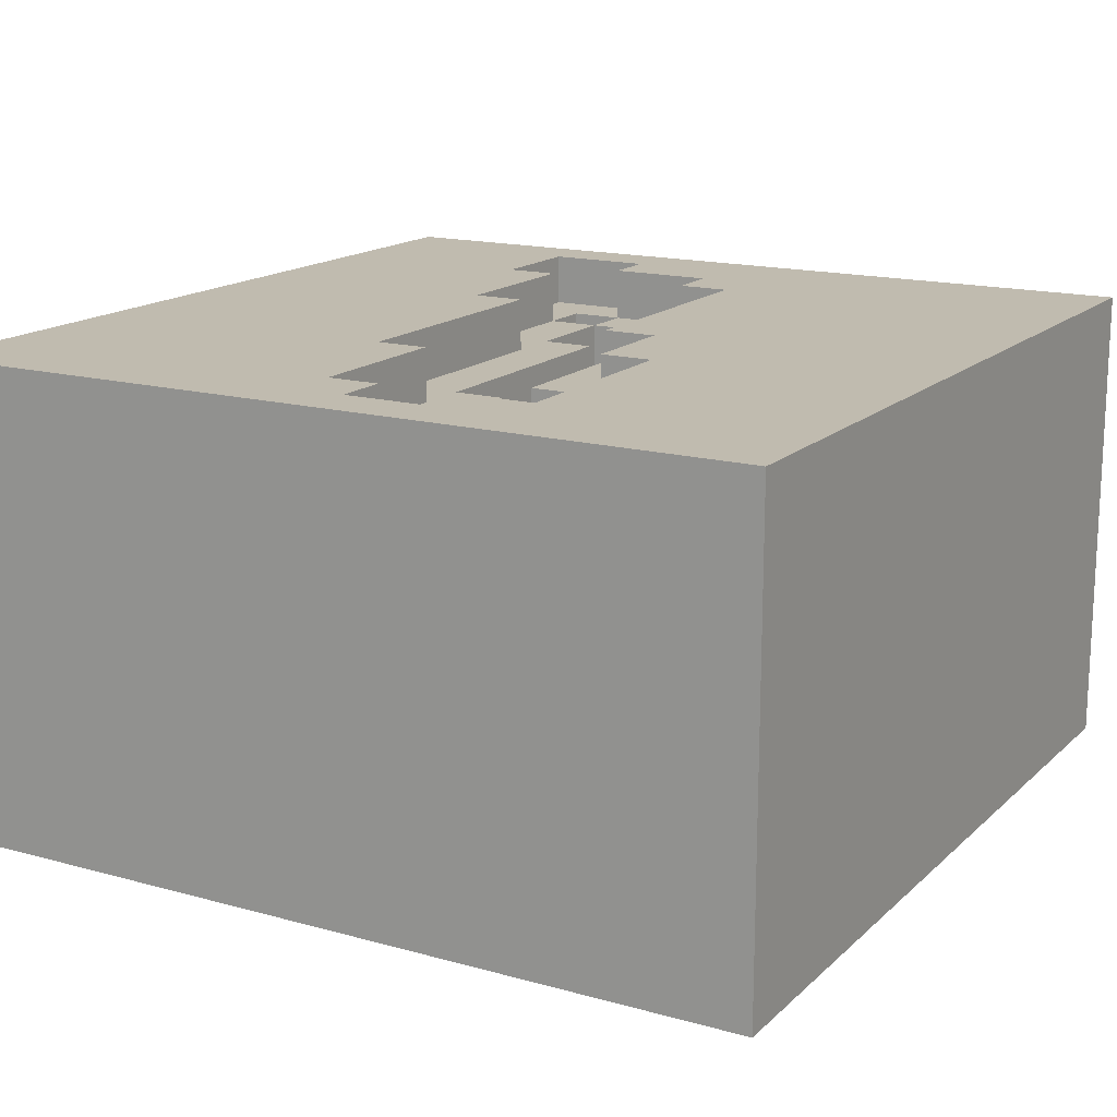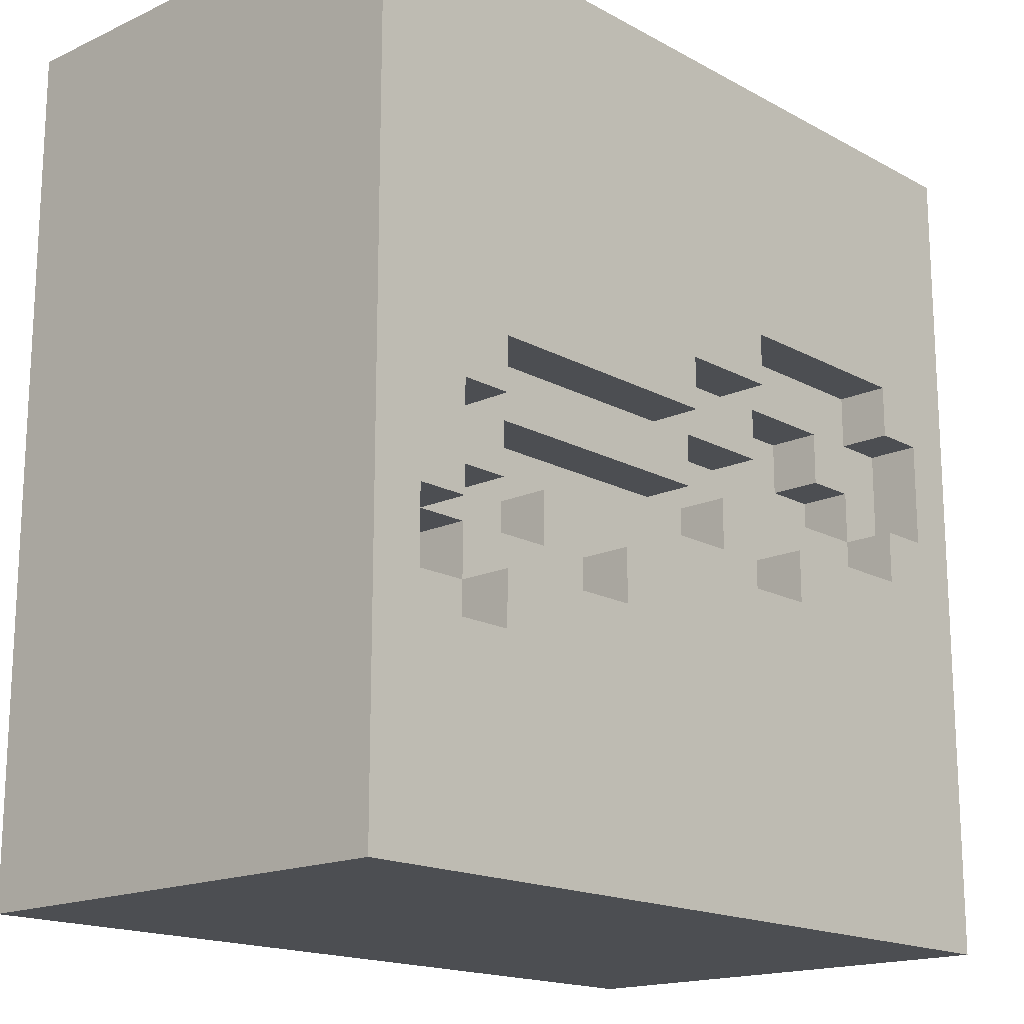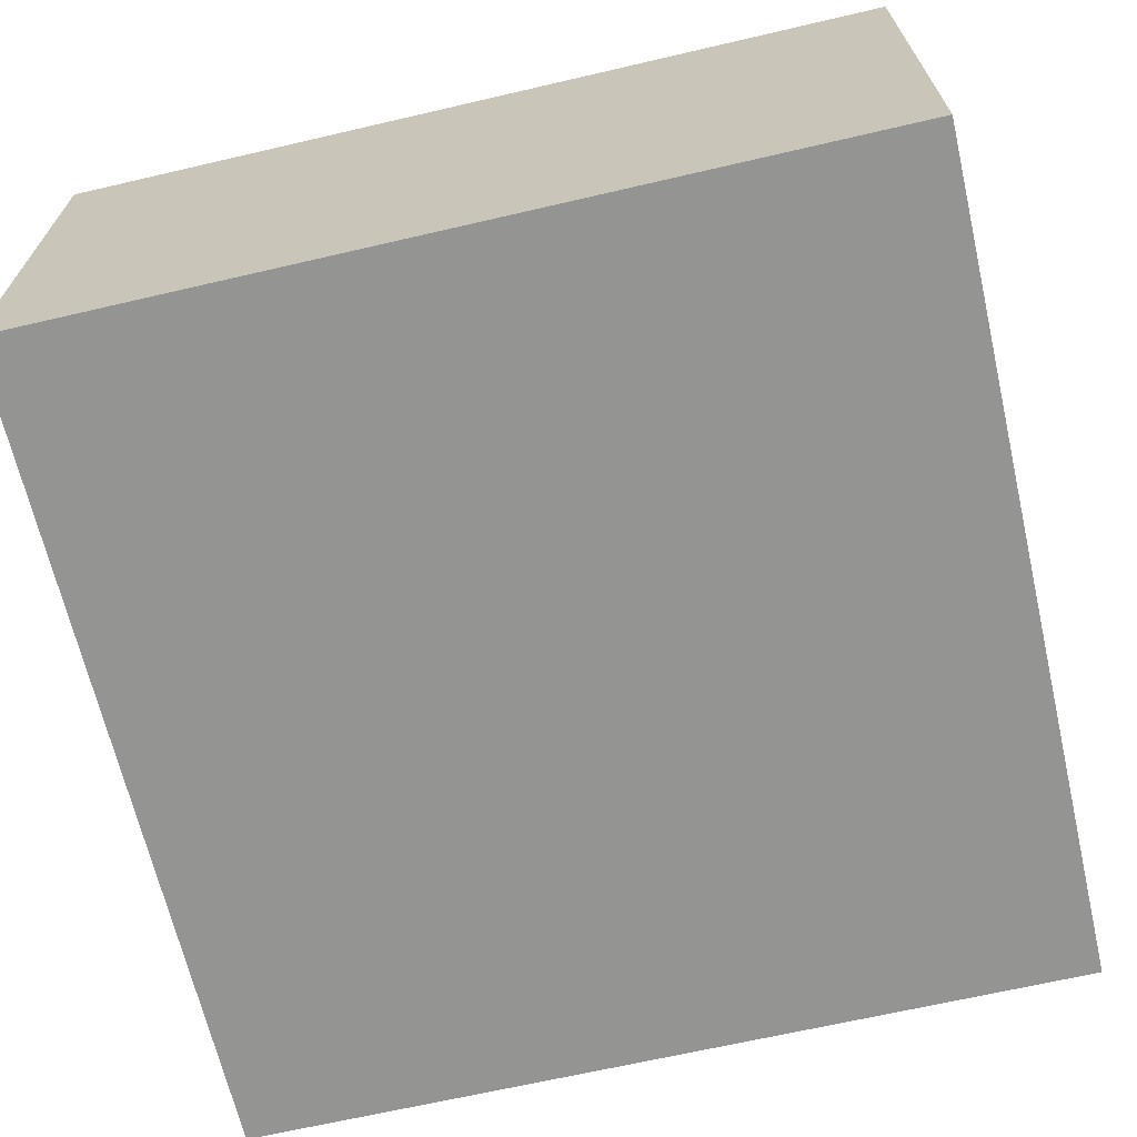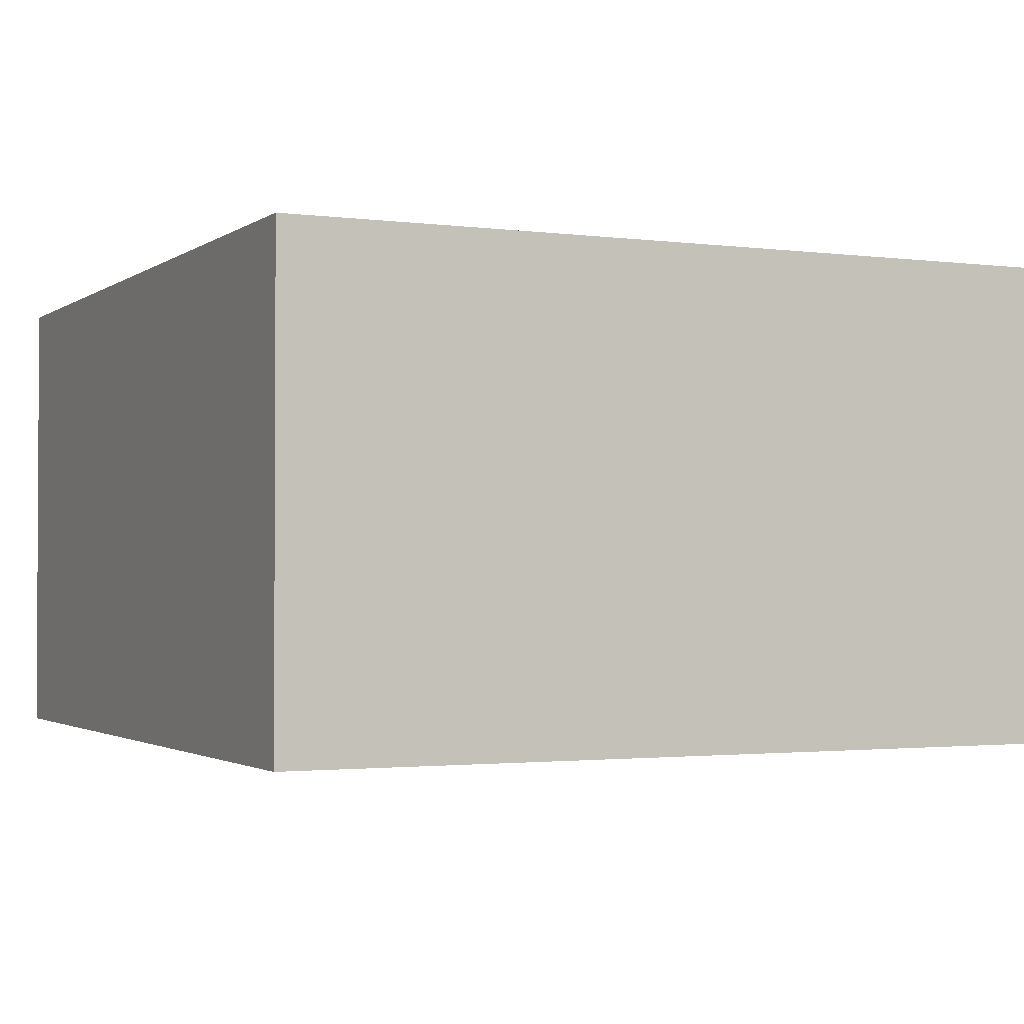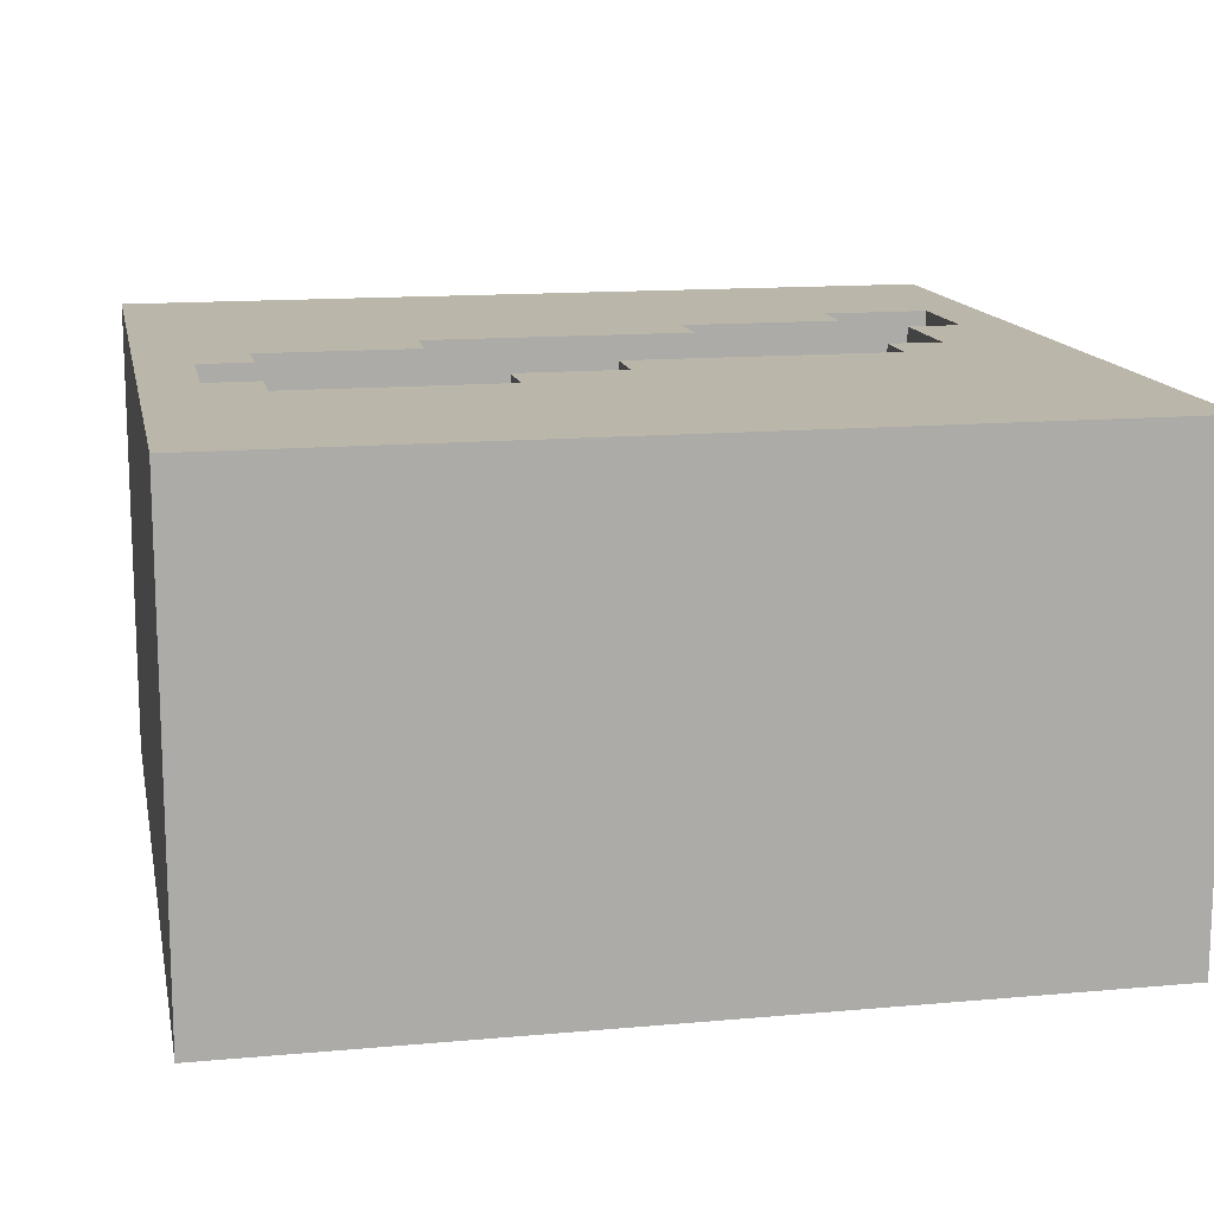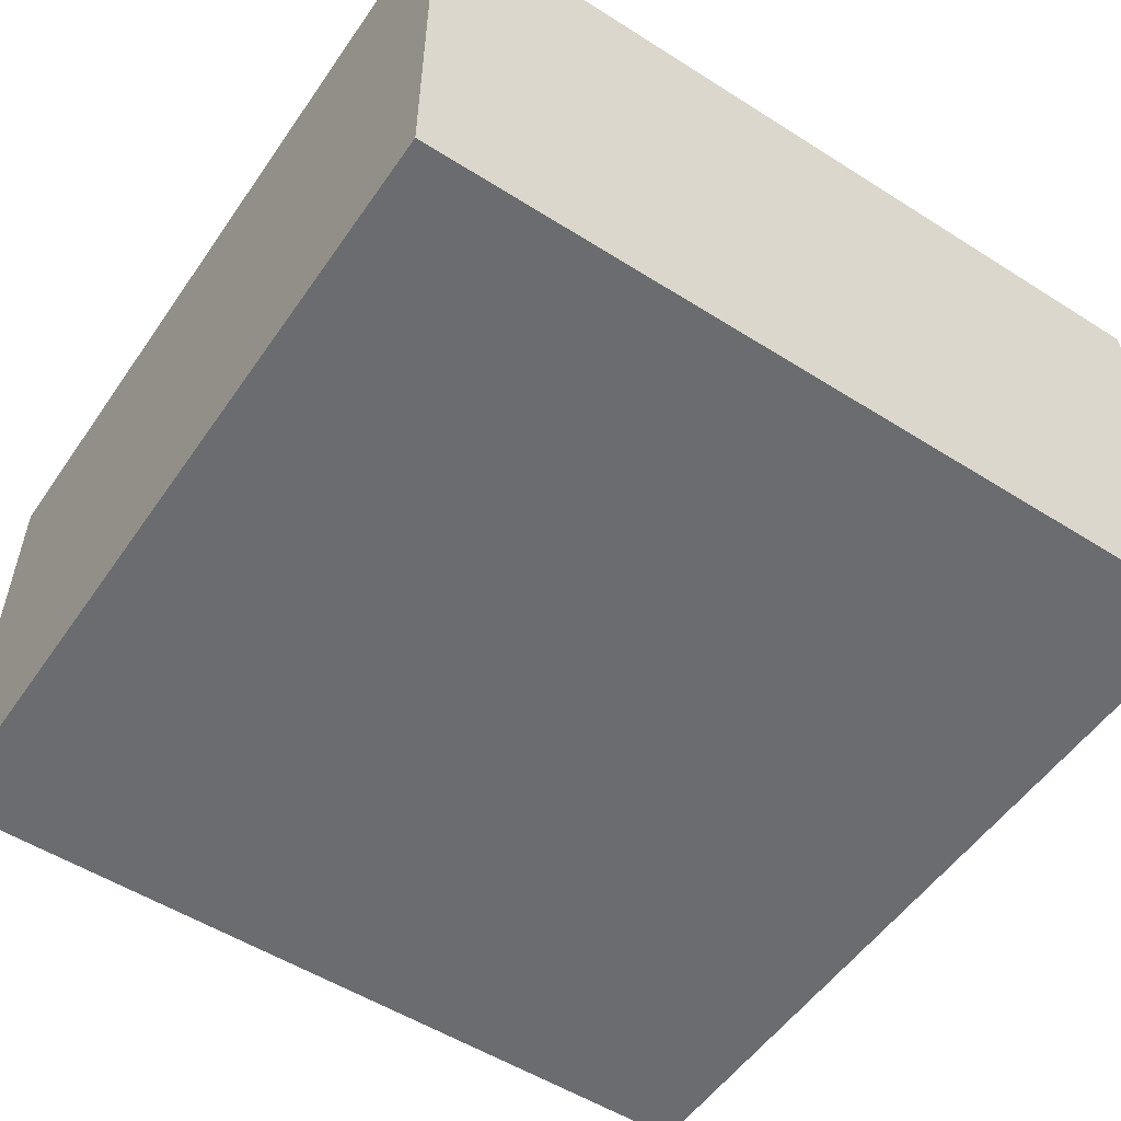
<metadata>
{"format":"obj","ext":"obj","renderer":"f3d","projection":"perspective","resolution":1024,"background":"white","views":[{"elev":16.0,"azim":119.8,"up":"+Z"},{"elev":-17.0,"azim":-47.4,"up":"+Y"},{"elev":-66.9,"azim":-76.9,"up":"+Z"},{"elev":-1.8,"azim":154.7,"up":"+Z"},{"elev":13.9,"azim":168.7,"up":"+Z"},{"elev":-53.7,"azim":-124.0,"up":"+Z"}]}
</metadata>
<code>
v -8 0 1
v -8 0 -0
v -8 0 -8
v -8 2 1
v -8 2 -0
v -8 3 1
v -8 3 -0
v -8 9 1
v -8 9 -0
v -8 10 1
v -8 10 -0
v -8 12 1
v -8 12 -0
v -8 14 1
v -8 14 -0
v -8 16 1
v -8 16 -8
v -5 4 1
v -5 4 -0
v -5 5 1
v -5 5 -0
v -5 5 -1
v -5 6 -0
v -5 6 -1
v -3 6 -0
v -3 6 -1
v -3 7 -0
v -3 7 -1
v -2 5 1
v -2 5 -0
v -2 6 1
v -2 6 -0
v 2 7 -0
v 2 7 -1
v 2 8 -0
v 2 8 -1
v 3 6 1
v 3 6 -0
v 3 7 1
v 3 7 -0
v 5 9 -0
v 5 9 -1
v 5 10 -0
v 5 10 -1
v 6 7 1
v 6 7 -0
v 6 8 1
v 6 8 -0
v 6 8 -1
v 6 9 -0
v 6 9 -1
v 6 10 1
v 6 10 -0
v 6 11 1
v 6 11 -0
v 7 8 1
v 7 8 -0
v 7 10 1
v 7 10 -0
v -7 4 1
v -7 4 -0
v -7 6 1
v -7 6 -0
v -6 5 -0
v -6 5 -1
v -6 6 1
v -6 6 -0
v -6 6 -1
v -6 8 1
v -6 8 -0
v -5 6 -0
v -5 6 -1
v -5 7 -0
v -5 7 -1
v -5 8 1
v -5 8 -0
v -5 9 1
v -5 9 -0
v -4 7 -0
v -4 7 -1
v -4 8 -0
v -4 8 -1
v 0 9 1
v 0 9 -0
v 0 10 1
v 0 10 -0
v 1 8 -0
v 1 8 -1
v 1 9 -0
v 1 9 -1
v 2 10 1
v 2 10 -0
v 2 11 1
v 2 11 -0
v 3 9 -0
v 3 9 -1
v 3 10 -0
v 3 10 -1
v 8 0 1
v 8 0 -8
v 8 2 1
v 8 2 -0
v 8 5 1
v 8 5 -0
v 8 6 1
v 8 6 -0
v 8 7 1
v 8 7 -0
v 8 12 1
v 8 12 -0
v 8 15 1
v 8 15 -0
v 8 16 1
v 8 16 -8
v -8 0 1
v -8 2 1
v -8 3 1
v -8 9 1
v -8 10 1
v -8 12 1
v -8 14 1
v -8 16 1
v -7 2 1
v -7 3 1
v -7 4 1
v -7 6 1
v -7 11 1
v -7 12 1
v -7 14 1
v -7 15 1
v -6 6 1
v -6 8 1
v -6 9 1
v -6 10 1
v -5 4 1
v -5 5 1
v -5 8 1
v -5 9 1
v -4 2 1
v -4 3 1
v -4 10 1
v -4 11 1
v -3 0 1
v -3 3 1
v -2 3 1
v -2 5 1
v -2 6 1
v -1 11 1
v -1 12 1
v -1 14 1
v -1 15 1
v -1 16 1
v 0 9 1
v 0 10 1
v 0 11 1
v 0 12 1
v 1 3 1
v 1 5 1
v 2 0 1
v 2 2 1
v 2 5 1
v 2 6 1
v 2 10 1
v 2 11 1
v 3 1 1
v 3 2 1
v 3 6 1
v 3 7 1
v 5 14 1
v 5 15 1
v 5 16 1
v 6 7 1
v 6 8 1
v 6 10 1
v 6 11 1
v 7 1 1
v 7 2 1
v 7 6 1
v 7 7 1
v 7 8 1
v 7 10 1
v 8 0 1
v 8 2 1
v 8 5 1
v 8 6 1
v 8 7 1
v 8 12 1
v 8 15 1
v 8 16 1
v -7 4 -0
v -7 6 -0
v -6 5 -0
v -6 6 -0
v -6 8 -0
v -5 4 -0
v -5 5 -0
v -5 6 -0
v -5 7 -0
v -5 8 -0
v -5 9 -0
v -4 7 -0
v -4 8 -0
v -3 6 -0
v -3 7 -0
v -2 5 -0
v -2 6 -0
v -2 7 -0
v 0 8 -0
v 0 9 -0
v 0 10 -0
v 1 8 -0
v 1 9 -0
v 2 6 -0
v 2 7 -0
v 2 8 -0
v 2 10 -0
v 2 11 -0
v 3 6 -0
v 3 7 -0
v 3 9 -0
v 3 10 -0
v 5 9 -0
v 5 10 -0
v 6 7 -0
v 6 8 -0
v 6 9 -0
v 6 10 -0
v 6 11 -0
v 7 8 -0
v 7 10 -0
v -6 5 -1
v -6 6 -1
v -5 5 -1
v -5 6 -1
v -5 7 -1
v -4 7 -1
v -4 8 -1
v -3 6 -1
v -3 7 -1
v -2 7 -1
v -2 8 -1
v 0 7 -1
v 0 8 -1
v 1 7 -1
v 1 8 -1
v 1 9 -1
v 2 7 -1
v 2 8 -1
v 3 9 -1
v 3 10 -1
v 5 9 -1
v 5 10 -1
v 6 8 -1
v 6 9 -1
v -8 0 -8
v -8 16 -8
v 8 0 -8
v 8 16 -8
v -8 0 1
v -3 0 1
v 2 0 1
v 8 0 1
v -8 0 -0
v -3 0 -0
v 2 0 -0
v -8 0 -8
v 8 0 -8
v -7 6 1
v -6 6 1
v -7 6 -0
v -6 6 -0
v -5 6 -0
v -6 6 -1
v -5 6 -1
v -5 7 -0
v -4 7 -0
v -5 7 -1
v -4 7 -1
v -6 8 1
v -5 8 1
v -6 8 -0
v -5 8 -0
v -4 8 -0
v 0 8 -0
v 1 8 -0
v -4 8 -1
v -2 8 -1
v 0 8 -1
v 1 8 -1
v -5 9 1
v 0 9 1
v -5 9 -0
v 0 9 -0
v 1 9 -0
v 3 9 -0
v 5 9 -0
v 6 9 -0
v 1 9 -1
v 3 9 -1
v 5 9 -1
v 6 9 -1
v 0 10 1
v 2 10 1
v 6 10 1
v 7 10 1
v 0 10 -0
v 2 10 -0
v 3 10 -0
v 5 10 -0
v 6 10 -0
v 7 10 -0
v 3 10 -1
v 5 10 -1
v 2 11 1
v 6 11 1
v 2 11 -0
v 6 11 -0
v -7 4 1
v -5 4 1
v -7 4 -0
v -5 4 -0
v -5 5 1
v -2 5 1
v -6 5 -0
v -5 5 -0
v -2 5 -0
v -6 5 -1
v -5 5 -1
v -2 6 1
v 2 6 1
v 3 6 1
v -5 6 -0
v -3 6 -0
v -2 6 -0
v 2 6 -0
v 3 6 -0
v -5 6 -1
v -3 6 -1
v 3 7 1
v 6 7 1
v -3 7 -0
v -2 7 -0
v 2 7 -0
v 3 7 -0
v 6 7 -0
v -3 7 -1
v -2 7 -1
v 0 7 -1
v 1 7 -1
v 2 7 -1
v 6 8 1
v 7 8 1
v 2 8 -0
v 6 8 -0
v 7 8 -0
v 2 8 -1
v 6 8 -1
v -8 16 1
v -1 16 1
v 5 16 1
v 8 16 1
v -1 16 -0
v 5 16 -0
v -8 16 -8
v 8 16 -8
f 4 2 1
f 5 3 2
f 5 2 4
f 6 5 4
f 7 3 5
f 7 5 6
f 8 7 6
f 9 3 7
f 9 7 8
f 10 9 8
f 11 3 9
f 11 9 10
f 12 11 10
f 13 3 11
f 13 11 12
f 14 13 12
f 15 3 13
f 15 13 14
f 16 15 14
f 17 3 15
f 17 15 16
f 20 19 18
f 21 19 20
f 23 22 21
f 24 22 23
f 27 26 25
f 28 26 27
f 31 30 29
f 32 30 31
f 35 34 33
f 36 34 35
f 39 38 37
f 40 38 39
f 43 42 41
f 44 42 43
f 47 46 45
f 48 46 47
f 50 49 48
f 51 49 50
f 54 53 52
f 55 53 54
f 58 57 56
f 59 57 58
f 60 61 62
f 62 61 63
f 64 65 67
f 67 65 68
f 66 67 69
f 69 67 70
f 71 72 73
f 73 72 74
f 75 76 77
f 77 76 78
f 79 80 81
f 81 80 82
f 83 84 85
f 85 84 86
f 87 88 89
f 89 88 90
f 91 92 93
f 93 92 94
f 95 96 97
f 97 96 98
f 99 100 101
f 101 100 102
f 101 102 103
f 102 100 104
f 103 102 104
f 103 104 105
f 104 100 106
f 105 104 106
f 105 106 107
f 106 100 108
f 107 106 108
f 107 108 109
f 108 100 110
f 109 108 110
f 109 110 111
f 110 100 112
f 111 110 112
f 111 112 113
f 112 100 114
f 113 112 114
f 123 116 115
f 123 117 116
f 124 118 117
f 124 117 123
f 125 118 124
f 126 118 125
f 127 120 119
f 128 121 120
f 128 120 127
f 129 122 121
f 129 121 128
f 130 122 129
f 131 118 126
f 132 118 131
f 133 119 118
f 133 118 132
f 134 127 119
f 134 119 133
f 135 124 123
f 135 125 124
f 137 133 132
f 137 134 133
f 138 134 137
f 139 136 135
f 139 123 115
f 139 135 123
f 140 136 139
f 141 134 138
f 141 127 134
f 142 128 127
f 142 127 141
f 142 129 128
f 142 130 129
f 143 140 139
f 143 139 115
f 144 136 140
f 144 140 143
f 145 144 143
f 145 136 144
f 146 136 145
f 148 130 142
f 148 142 141
f 149 130 148
f 150 130 149
f 151 122 130
f 151 130 150
f 152 122 151
f 153 141 138
f 153 148 141
f 154 148 153
f 155 149 148
f 155 148 154
f 156 150 149
f 156 149 155
f 157 146 145
f 157 145 143
f 158 147 146
f 158 146 157
f 159 157 143
f 159 158 157
f 160 158 159
f 161 147 158
f 161 158 160
f 162 147 161
f 163 155 154
f 163 156 155
f 164 156 163
f 165 160 159
f 166 161 160
f 166 160 165
f 167 162 161
f 169 150 156
f 169 152 151
f 169 151 150
f 170 152 169
f 171 152 170
f 172 168 167
f 175 156 164
f 176 165 159
f 176 166 165
f 177 161 166
f 177 166 176
f 178 173 172
f 178 167 161
f 178 172 167
f 179 173 178
f 180 173 179
f 181 175 174
f 182 176 159
f 182 177 176
f 183 161 177
f 183 177 182
f 184 178 161
f 184 161 183
f 185 179 178
f 185 178 184
f 186 181 180
f 186 179 185
f 186 180 179
f 187 175 181
f 187 181 186
f 187 156 175
f 187 169 156
f 187 170 169
f 188 171 170
f 188 170 187
f 189 171 188
f 192 191 190
f 193 191 192
f 195 192 190
f 196 192 195
f 197 194 193
f 198 194 197
f 199 194 198
f 201 200 199
f 201 199 198
f 202 200 201
f 203 197 196
f 205 203 196
f 206 204 203
f 206 203 205
f 207 204 206
f 208 200 202
f 209 200 208
f 211 209 208
f 212 210 209
f 212 209 211
f 213 207 206
f 214 207 213
f 216 210 212
f 218 215 214
f 218 214 213
f 219 215 218
f 220 217 216
f 220 216 212
f 221 217 220
f 223 217 221
f 224 215 219
f 225 215 224
f 226 223 222
f 227 217 223
f 227 223 226
f 228 217 227
f 229 226 225
f 229 227 226
f 230 227 229
f 233 232 231
f 234 232 233
f 236 235 234
f 238 236 234
f 238 237 236
f 239 237 238
f 240 237 239
f 241 237 240
f 242 241 240
f 243 241 242
f 244 243 242
f 245 243 244
f 247 245 244
f 248 246 245
f 248 245 247
f 249 246 248
f 251 249 248
f 251 250 249
f 252 250 251
f 253 251 248
f 254 251 253
f 255 256 257
f 257 256 258
f 263 260 259
f 264 261 260
f 264 260 263
f 265 262 261
f 265 261 264
f 266 264 263
f 266 265 264
f 267 262 265
f 267 265 266
f 270 269 268
f 271 269 270
f 273 272 271
f 274 272 273
f 277 276 275
f 278 276 277
f 281 280 279
f 282 280 281
f 286 284 283
f 287 284 286
f 288 285 284
f 288 284 287
f 289 285 288
f 292 291 290
f 293 291 292
f 298 295 294
f 299 295 298
f 300 297 296
f 301 297 300
f 306 303 302
f 307 303 306
f 310 305 304
f 311 305 310
f 312 309 308
f 313 309 312
f 316 315 314
f 317 315 316
f 318 319 320
f 320 319 321
f 322 323 325
f 325 323 326
f 324 325 327
f 327 325 328
f 329 330 334
f 330 331 335
f 334 330 335
f 335 331 336
f 332 333 337
f 337 333 338
f 339 340 344
f 344 340 345
f 341 342 346
f 342 343 347
f 346 342 347
f 347 343 348
f 348 343 349
f 349 343 350
f 351 352 354
f 354 352 355
f 353 354 356
f 356 354 357
f 358 359 362
f 359 360 362
f 360 361 363
f 362 360 363
f 358 362 364
f 362 363 364
f 363 361 365
f 364 363 365

</code>
